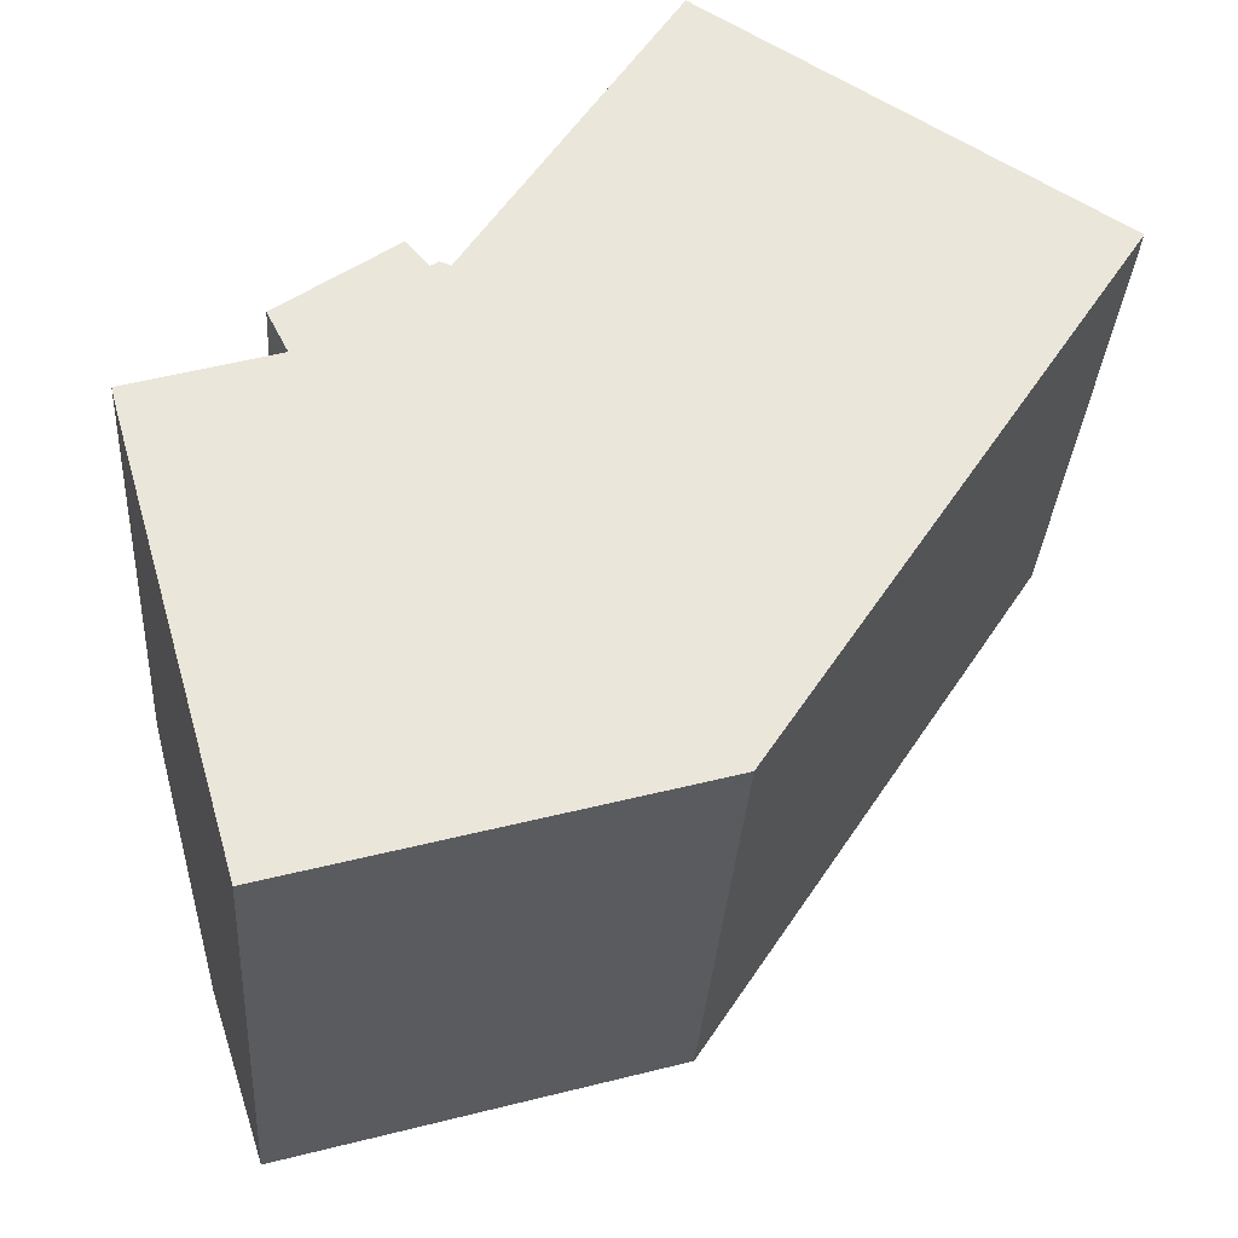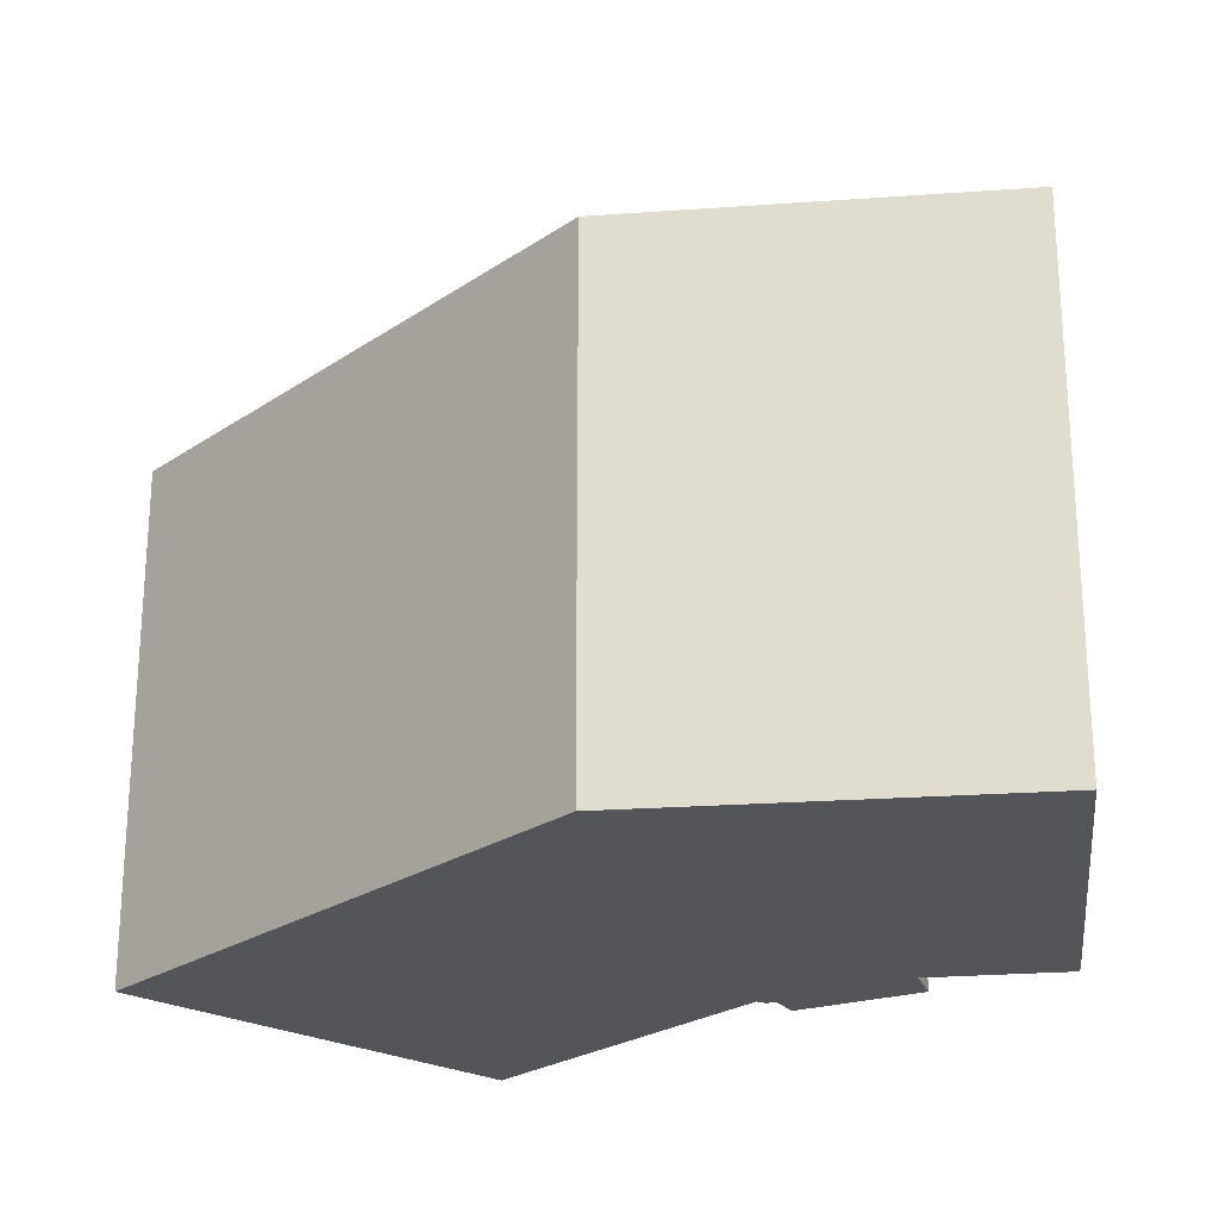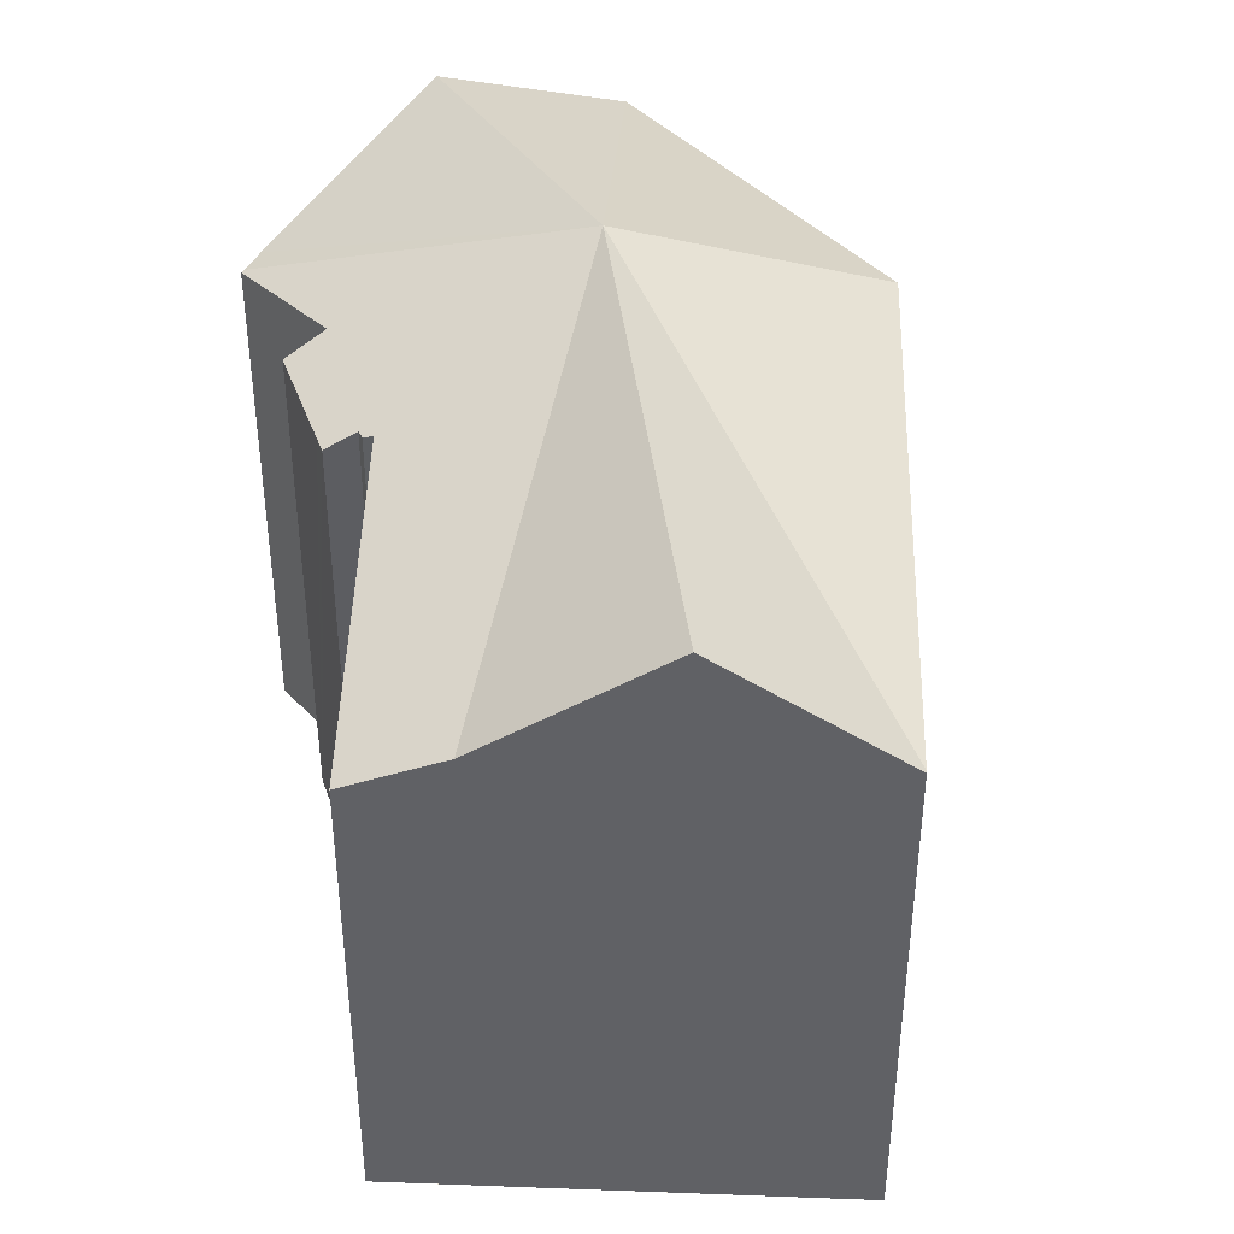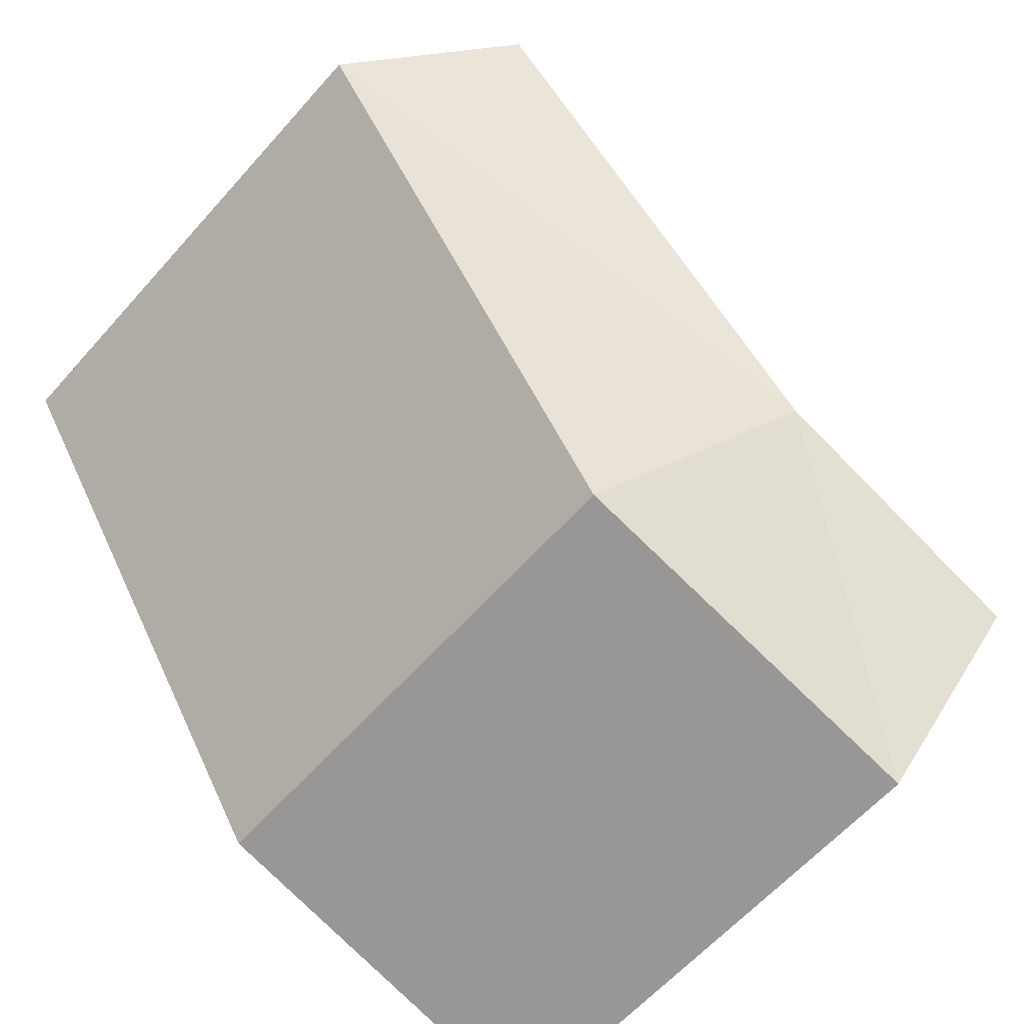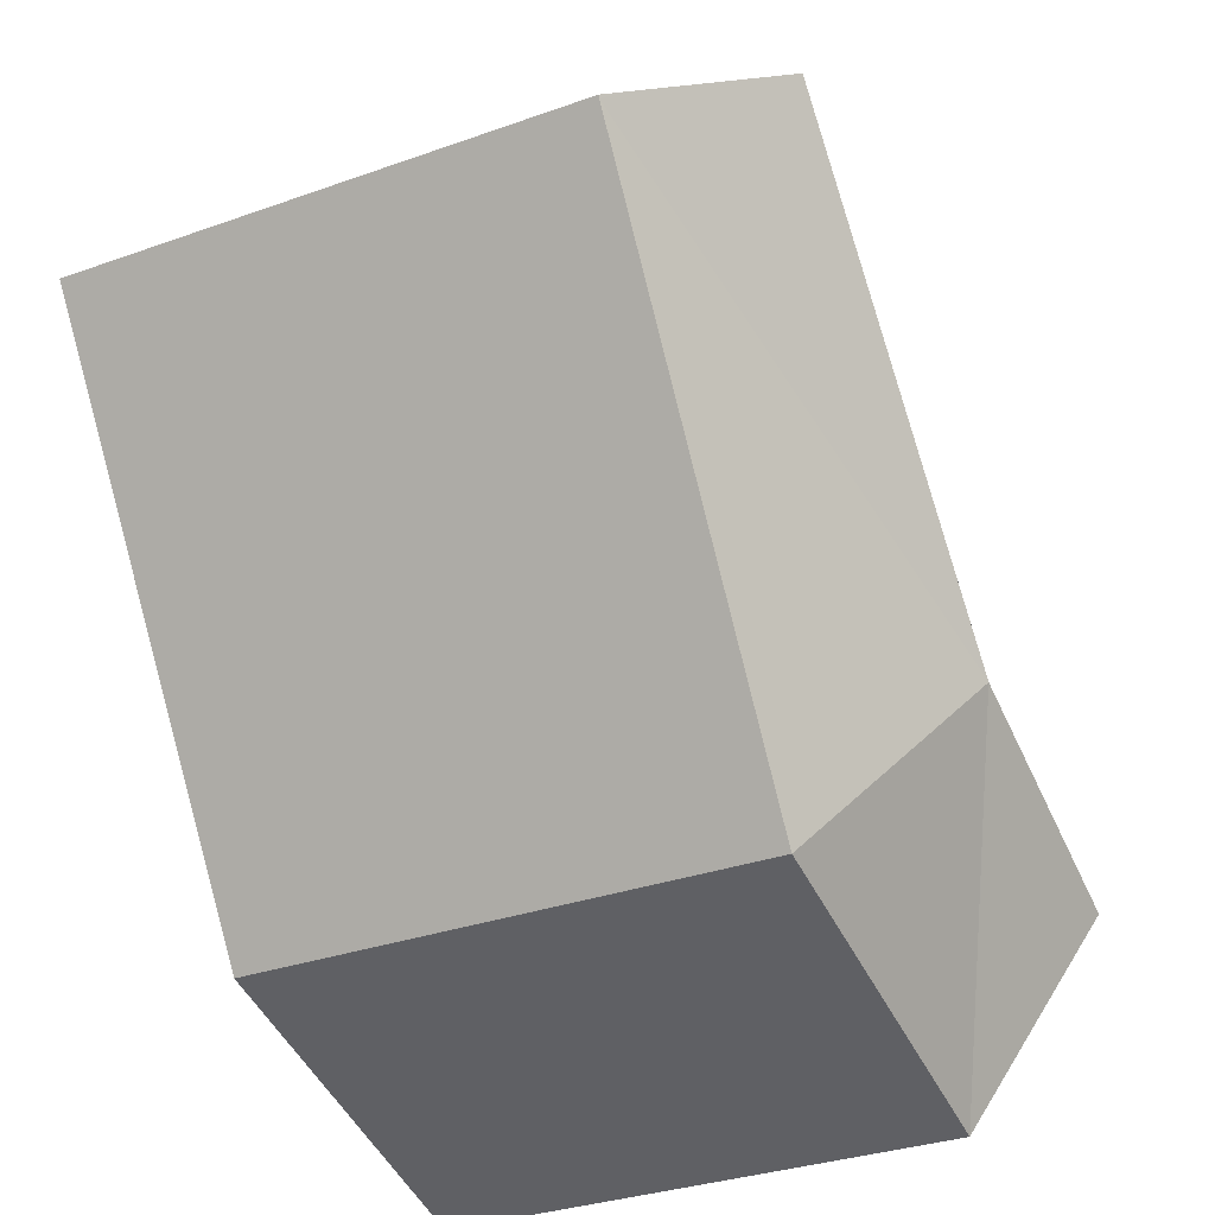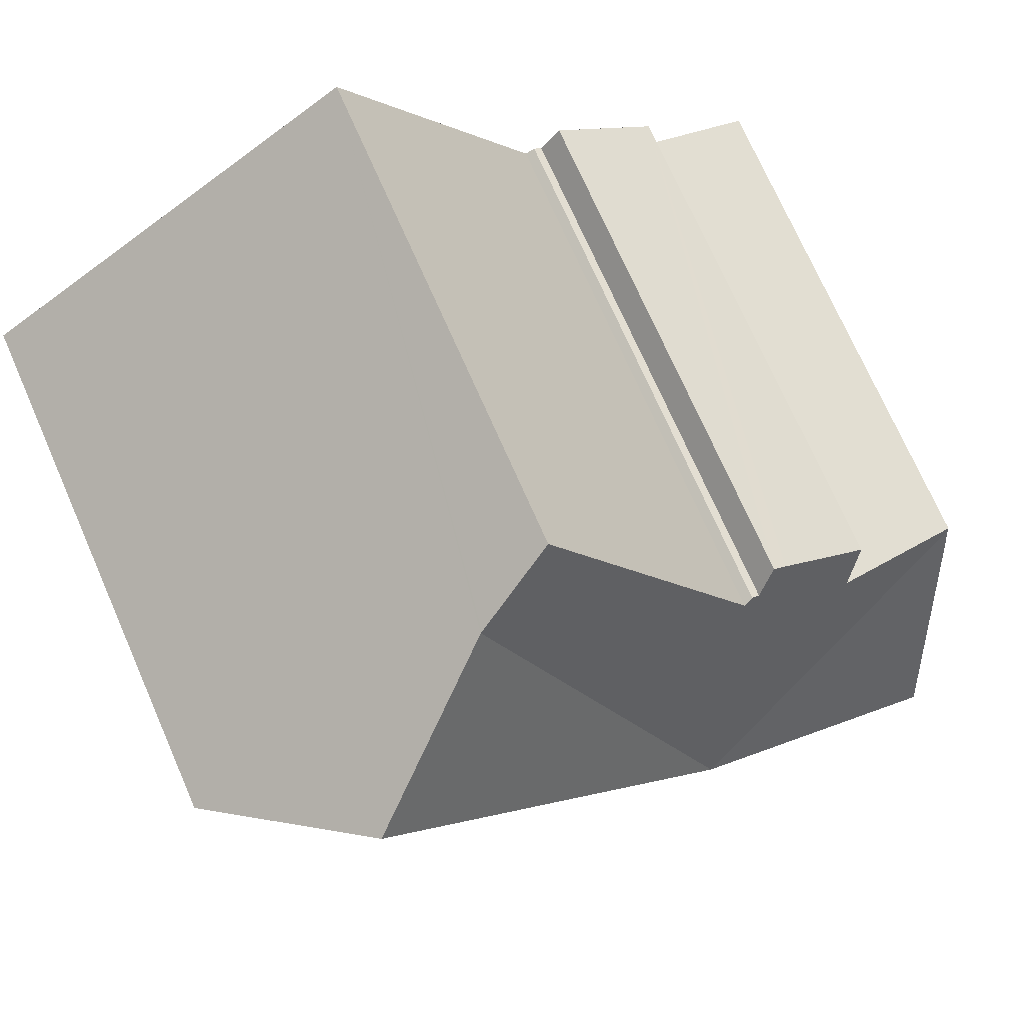
<metadata>
{"format":"obj","ext":"obj","renderer":"f3d","projection":"perspective","resolution":1024,"background":"white","views":[{"elev":-32.1,"azim":-3.6,"up":"+Z"},{"elev":-24.4,"azim":170.8,"up":"+Y"},{"elev":42.2,"azim":35.0,"up":"+Y"},{"elev":-60.3,"azim":138.9,"up":"+Z"},{"elev":-31.6,"azim":116.9,"up":"+Z"},{"elev":72.5,"azim":156.3,"up":"+Z"}]}
</metadata>
<code>
v  3.795 17.36 -13.26
v  10.5 20.71 -3.578
v  4.012 16.95 -14.01
v  2.013 20.71 -7.06
v  0.193 17.29 -0.73
v  0.028 16.95 -0.106
v  0 16.91 1.035e-15
v  4.381 17.53 1.328
v  3.743 16.95 2.588
v  4.899 16.95 3.423
v  6.791 16.95 4.791
v  7.896 17.38 4.313
v  8.474 17.51 4.352
v  17.4 16.93 12.5
v  7.239 16.95 5.11
v  8.16 17.39 4.469
v  10.58 16.91 7.644
v  14.76 15.71 14.17
v  17.35 16.91 12.53
v  22.25 20.71 9.415
v  27.01 16.95 6.273
v  26.38 17.5 6.794
v  27.07 16.96 6.359
v  16.09 16.95 -10.57
v  14.76 -8.678e-16 14.17
v  17.4 -7.652e-16 12.5
v  27.07 -3.894e-16 6.359
v  17.35 -7.671e-16 12.53
v  26.38 -4.16e-16 6.794
v  22.25 -5.765e-16 9.415
v  7.896 -2.641e-16 4.313
v  7.239 -3.129e-16 5.11
v  16.09 6.472e-16 -10.57
v  27.01 -3.841e-16 6.273
v  4.012 8.579e-16 -14.01
v  3.795 8.118e-16 -13.26
v  0.193 4.47e-17 -0.73
v  2.013 4.323e-16 -7.06
v  0 0 0
v  0.028 6.491e-18 -0.106
v  4.381 -8.132e-17 1.328
v  8.474 -2.665e-16 4.352
v  8.16 -2.736e-16 4.469
v  3.743 -1.585e-16 2.588
v  4.899 -2.096e-16 3.423
v  6.791 -2.934e-16 4.791
v  10.58 -4.681e-16 7.644
g defaultobject
f 1 2 3
f 2 1 4
f 5 2 4
f 2 5 6
f 6 7 2
f 8 2 7
f 9 2 8
f 10 2 9
f 11 2 10
f 12 2 11
f 13 2 12
f 14 2 13
f 15 12 11
f 16 13 12
f 17 14 13
f 18 14 17
f 19 14 18
f 2 14 20
f 21 22 23
f 22 21 2
f 22 2 20
f 2 21 24
f 2 24 3
f 25 19 18
f 19 25 14
f 14 25 22
f 22 25 23
f 23 25 26
f 23 26 27
f 26 25 28
f 27 26 29
f 29 26 30
f 22 20 14
f 15 31 12
f 31 15 32
f 27 21 23
f 21 27 24
f 24 27 33
f 33 27 34
f 33 3 24
f 3 33 35
f 1 5 4
f 5 1 3
f 5 3 35
f 5 35 36
f 5 36 37
f 37 36 38
f 37 6 5
f 6 37 7
f 7 37 39
f 39 37 40
f 7 41 8
f 41 7 39
f 16 42 13
f 42 16 43
f 41 9 8
f 9 41 44
f 44 10 9
f 10 44 11
f 11 44 15
f 15 44 32
f 32 44 45
f 32 45 46
f 12 43 16
f 43 12 31
f 42 17 13
f 17 42 18
f 18 42 25
f 25 42 47
f 31 42 43
f 46 31 32
f 31 46 45
f 47 28 25
f 28 47 26
f 26 47 30
f 30 47 29
f 29 47 42
f 29 42 27
f 27 42 34
f 34 42 33
f 33 42 31
f 33 31 45
f 33 45 44
f 33 44 41
f 33 41 39
f 33 39 40
f 33 40 37
f 33 37 38
f 33 38 36
f 33 36 35

</code>
